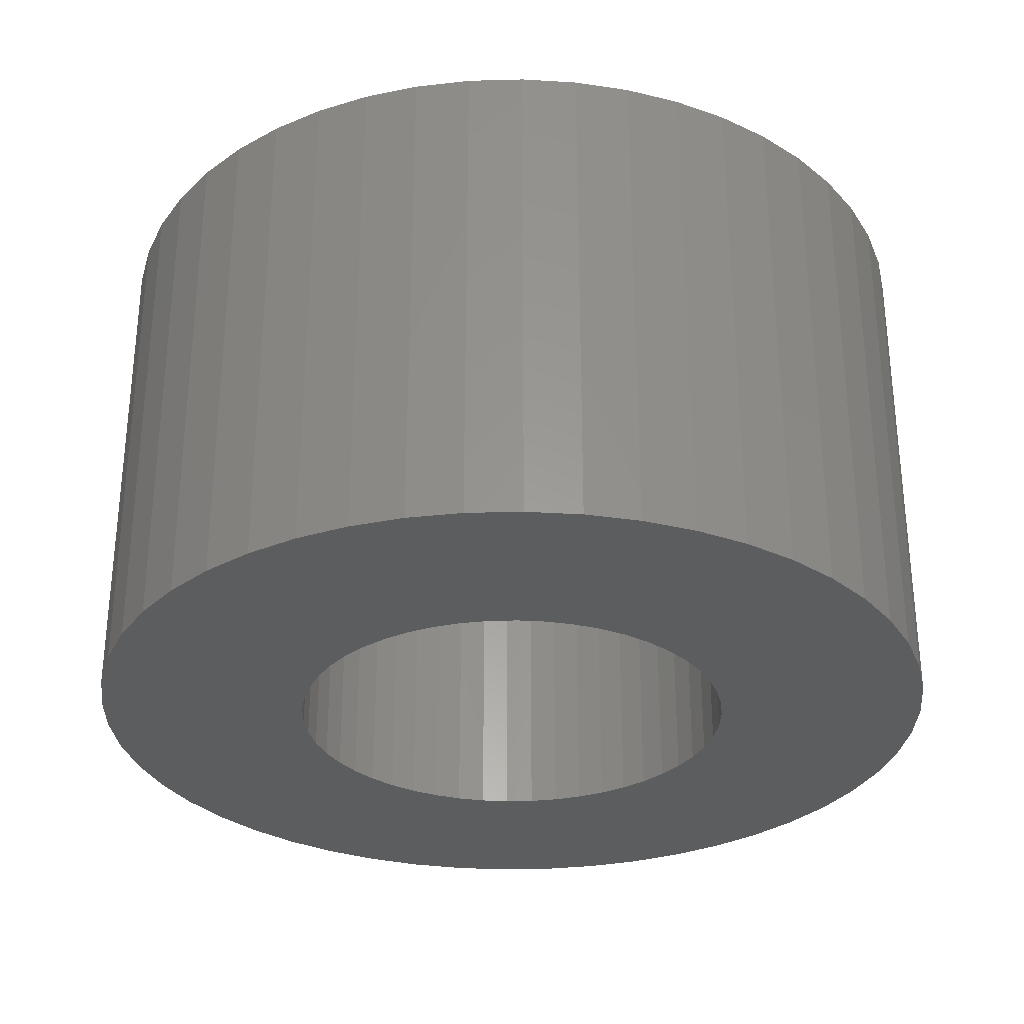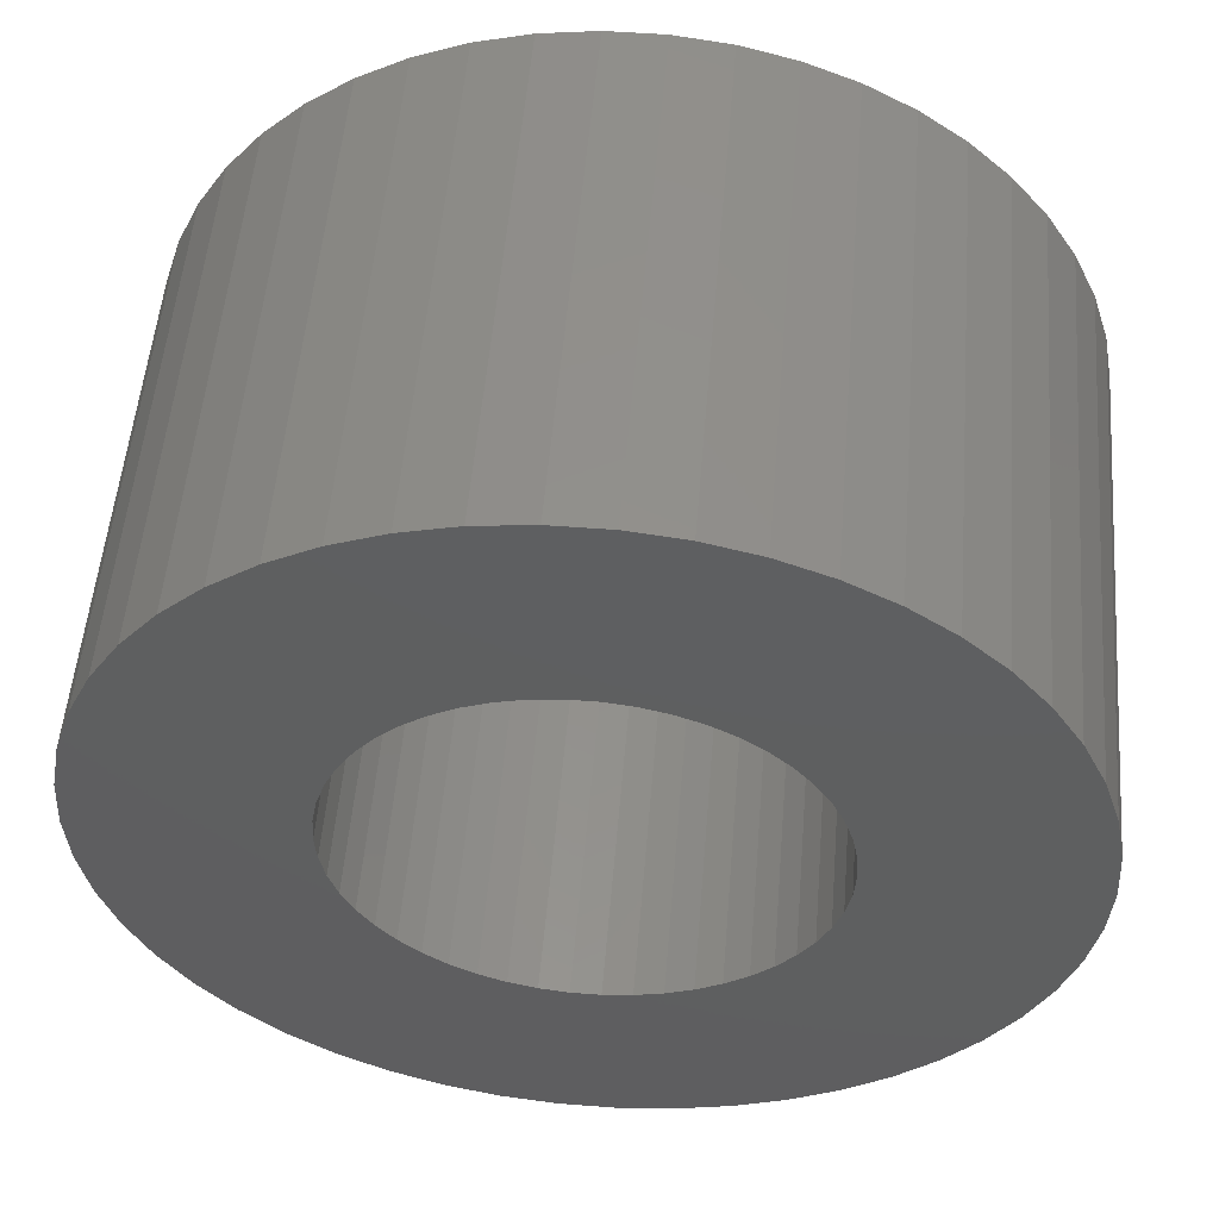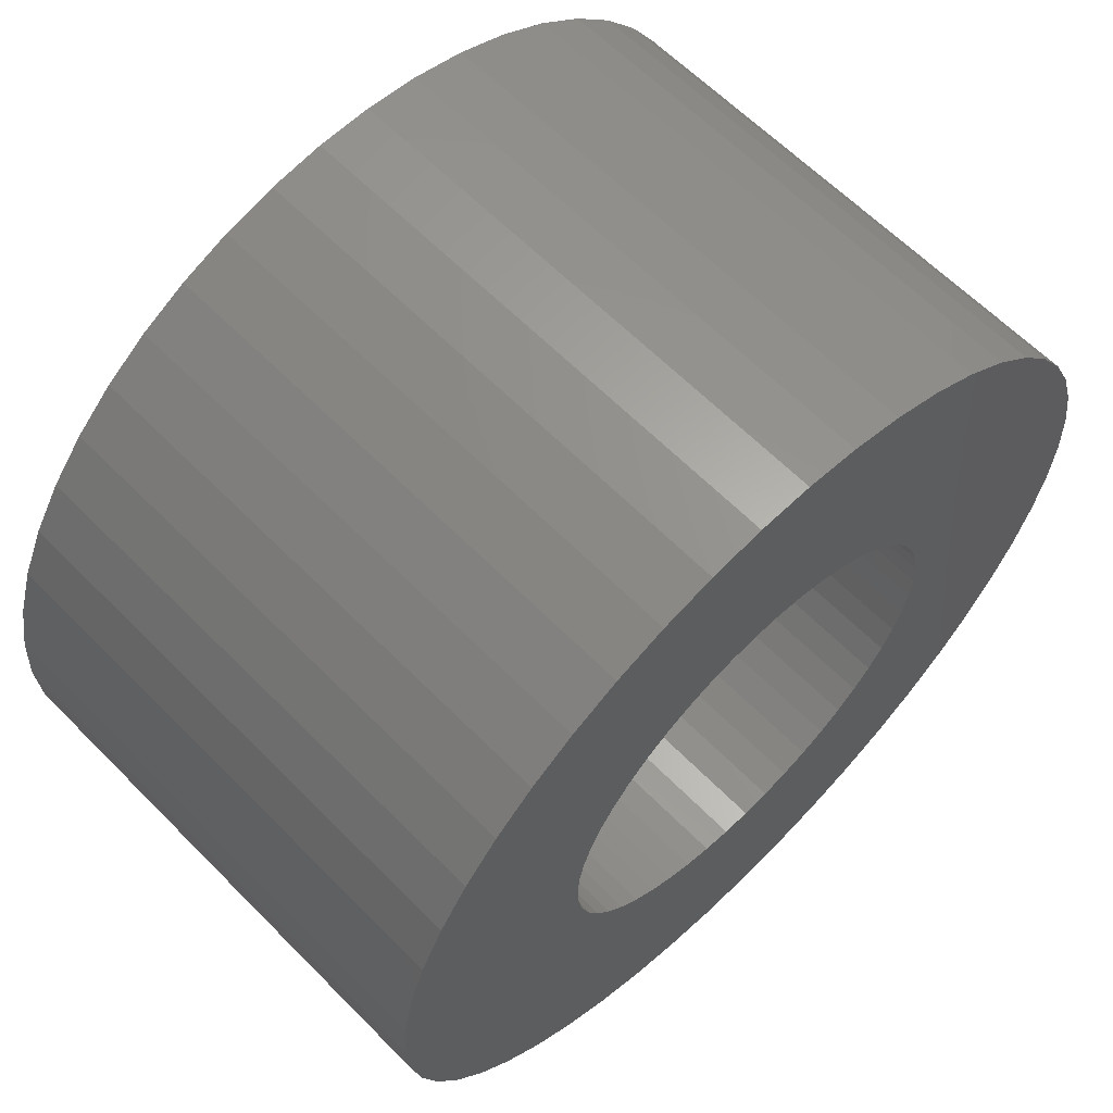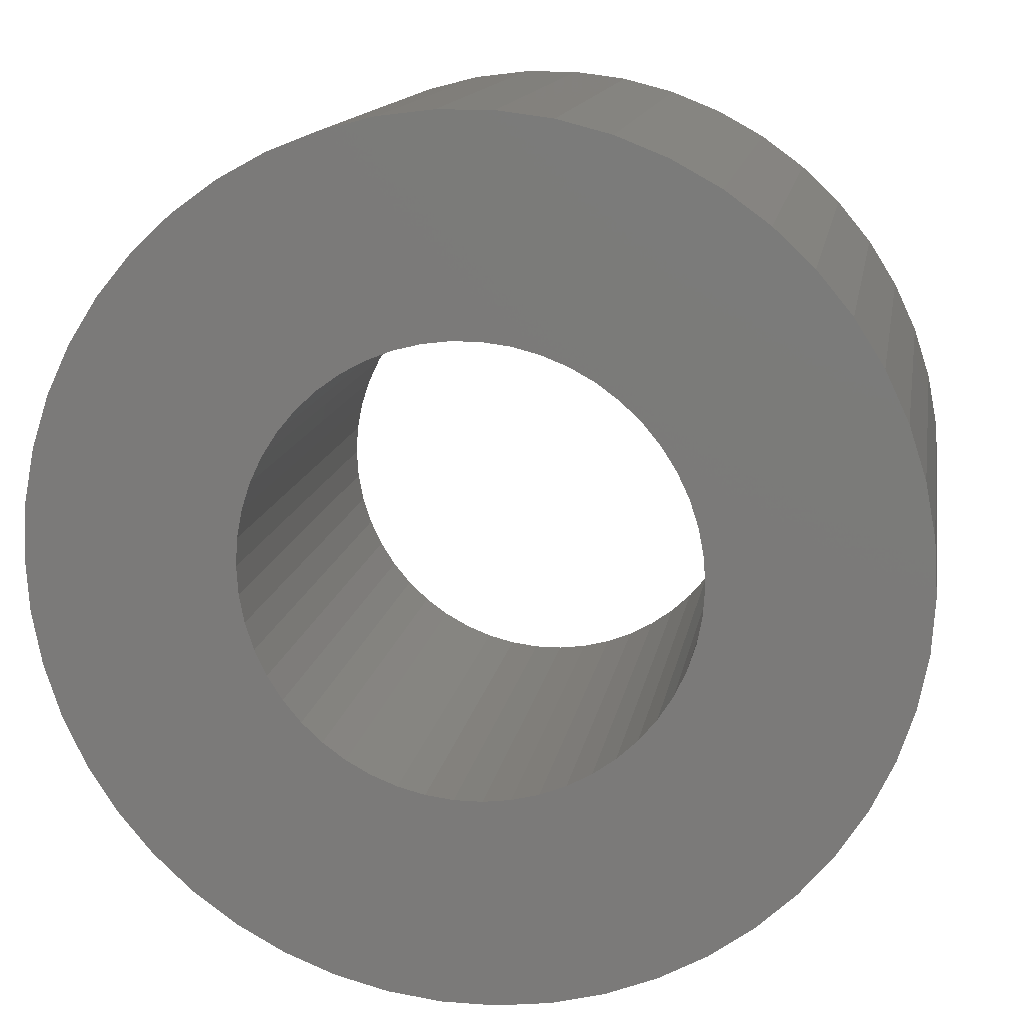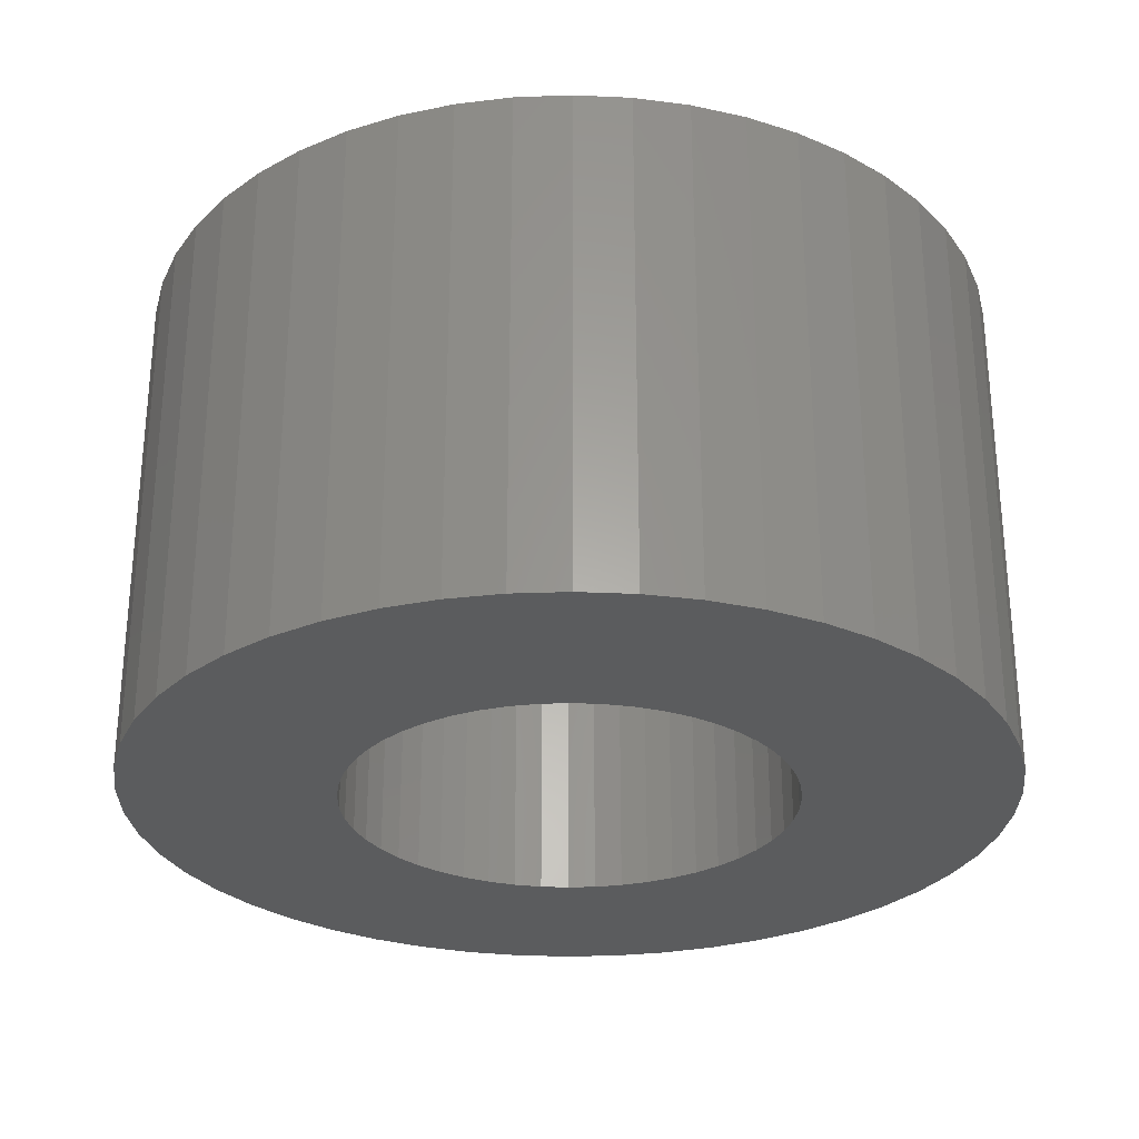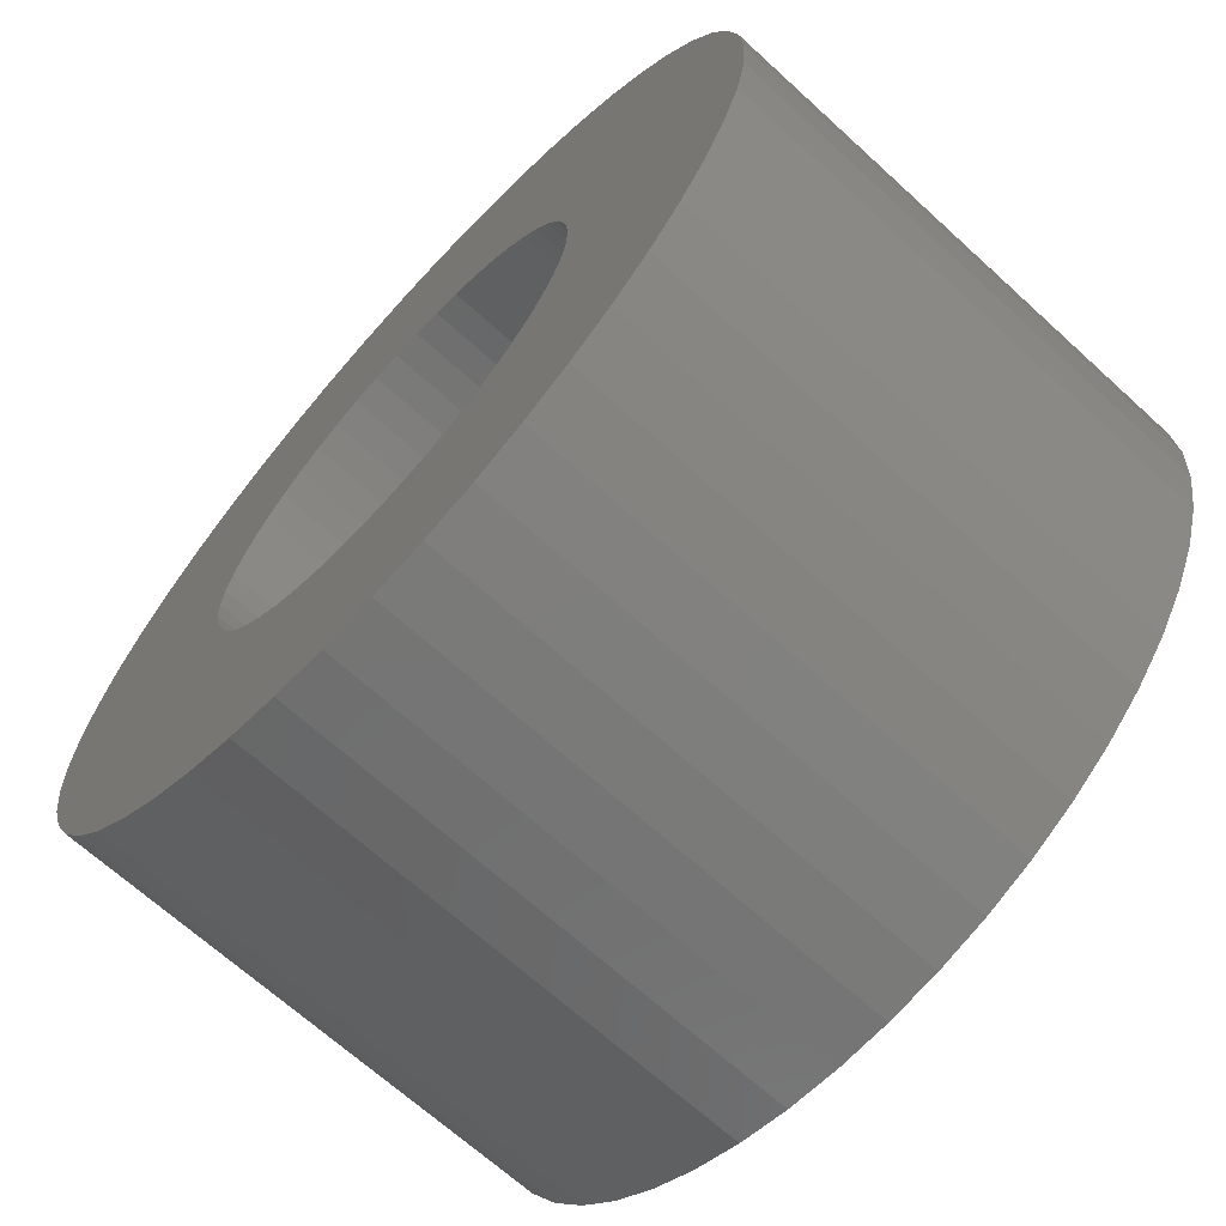
<metadata>
{"format":"stl","ext":"stl","renderer":"f3d","projection":"perspective","resolution":1024,"background":"white","views":[{"elev":-30.5,"azim":110.2,"up":"+Z"},{"elev":53.0,"azim":4.7,"up":"+Y"},{"elev":62.6,"azim":-44.4,"up":"+Y"},{"elev":13.9,"azim":-170.5,"up":"+Y"},{"elev":-28.4,"azim":53.6,"up":"+Z"},{"elev":-67.4,"azim":-132.5,"up":"+Y"}]}
</metadata>
<code>
# stl→obj: 200 verts, 400 faces
v 3.4 0 4
v 3.373 0.4261 0
v 3.373 0.4261 4
v 3.4 0 0
v -3.4 0 0
v -3.373 0.4261 4
v -3.373 0.4261 0
v -3.4 0 4
v 0.2135 3.393 0
v -0.2135 3.393 4
v 0.2135 3.393 4
v -0.2135 3.393 0
v -0.2135 -3.393 0
v 0.2135 -3.393 4
v -0.2135 -3.393 4
v 0.2135 -3.393 0
v 2.478 2.327 0
v 2.167 2.62 4
v 2.478 2.327 4
v 2.167 2.62 0
v -2.167 2.62 0
v -2.478 2.327 4
v -2.167 2.62 4
v -2.478 2.327 0
v -1.051 3.234 0
v -1.448 3.076 4
v -1.051 3.234 4
v -1.448 3.076 0
v 2.751 -1.998 4
v 2.979 -1.638 0
v 2.979 -1.638 4
v 2.751 -1.998 0
v 3.161 1.252 4
v 2.979 1.638 0
v 2.979 1.638 4
v 3.161 1.252 0
v 1.448 3.076 0
v 1.051 3.234 4
v 1.448 3.076 4
v 1.051 3.234 0
v 1.822 2.871 4
v 1.822 2.871 0
v -3.161 1.252 0
v -2.979 1.638 4
v -2.979 1.638 0
v -3.161 1.252 4
v 1.75 0 4
v 1.736 0.2193 4
v 3.293 0.8455 4
v 3.373 -0.4261 4
v 1.695 0.4352 4
v 1.736 -0.2193 4
v 1.627 0.6442 4
v 3.293 -0.8455 4
v 1.534 0.8431 4
v 2.751 1.998 4
v 1.695 -0.4352 4
v 1.416 1.029 4
v 3.161 -1.252 4
v 1.276 1.198 4
v 1.627 -0.6442 4
v 1.115 1.348 4
v 1.534 -0.8431 4
v 0.9377 1.478 4
v 0.7451 1.583 4
v 0.5408 1.664 4
v 0.6371 3.34 4
v 0.3279 1.719 4
v 0.1099 1.747 4
v -0.1099 1.747 4
v -0.3279 1.719 4
v -0.6371 3.34 4
v -0.5408 1.664 4
v -0.7451 1.583 4
v -0.9377 1.478 4
v -1.822 2.871 4
v -1.115 1.348 4
v -1.276 1.198 4
v -1.416 1.029 4
v -2.751 1.998 4
v -1.534 0.8431 4
v 1.416 -1.029 4
v 2.478 -2.327 4
v 1.276 -1.198 4
v 2.167 -2.62 4
v 1.115 -1.348 4
v 1.822 -2.871 4
v 0.9377 -1.478 4
v 1.448 -3.076 4
v 0.7451 -1.583 4
v 1.051 -3.234 4
v 0.5408 -1.664 4
v 0.6371 -3.34 4
v 0.3279 -1.719 4
v 0.1099 -1.747 4
v -0.1099 -1.747 4
v -0.3279 -1.719 4
v -0.6371 -3.34 4
v -0.5408 -1.664 4
v -1.051 -3.234 4
v -0.7451 -1.583 4
v -1.448 -3.076 4
v -0.9377 -1.478 4
v -1.822 -2.871 4
v -1.115 -1.348 4
v -2.167 -2.62 4
v -1.276 -1.198 4
v -2.478 -2.327 4
v -1.416 -1.029 4
v -2.751 -1.998 4
v -1.534 -0.8431 4
v -2.979 -1.638 4
v -1.627 -0.6442 4
v -3.161 -1.252 4
v -1.695 -0.4352 4
v -3.293 -0.8455 4
v -1.736 -0.2193 4
v -3.373 -0.4261 4
v -1.75 0 4
v -1.627 0.6442 4
v -1.695 0.4352 4
v -3.293 0.8455 4
v -1.736 0.2193 4
v -0.6371 3.34 0
v 3.373 -0.4261 0
v 3.293 -0.8455 0
v 1.051 -3.234 0
v 1.448 -3.076 0
v 1.822 -2.871 0
v 3.293 0.8455 0
v 2.751 1.998 0
v 0.6371 3.34 0
v -2.751 1.998 0
v -3.293 0.8455 0
v -1.822 2.871 0
v 2.478 -2.327 0
v -3.161 -1.252 0
v -3.293 -0.8455 0
v 3.161 -1.252 0
v 2.167 -2.62 0
v -2.478 -2.327 0
v -2.167 -2.62 0
v -2.751 -1.998 0
v -2.979 -1.638 0
v 1.75 0 0
v 1.736 -0.2193 0
v 1.695 -0.4352 0
v 1.736 0.2193 0
v 1.627 -0.6442 0
v 1.534 -0.8431 0
v 1.695 0.4352 0
v 1.416 -1.029 0
v 1.276 -1.198 0
v 1.627 0.6442 0
v 1.115 -1.348 0
v 1.534 0.8431 0
v 0.9377 -1.478 0
v 0.7451 -1.583 0
v 0.5408 -1.664 0
v 0.6371 -3.34 0
v 0.3279 -1.719 0
v 0.1099 -1.747 0
v -0.1099 -1.747 0
v -0.3279 -1.719 0
v -0.6371 -3.34 0
v -0.5408 -1.664 0
v -1.051 -3.234 0
v -0.7451 -1.583 0
v -1.448 -3.076 0
v -0.9377 -1.478 0
v -1.822 -2.871 0
v -1.115 -1.348 0
v -1.276 -1.198 0
v -1.416 -1.029 0
v -1.534 -0.8431 0
v 1.416 1.029 0
v 1.276 1.198 0
v 1.115 1.348 0
v 0.9377 1.478 0
v 0.7451 1.583 0
v 0.5408 1.664 0
v 0.3279 1.719 0
v 0.1099 1.747 0
v -0.1099 1.747 0
v -0.3279 1.719 0
v -0.5408 1.664 0
v -0.7451 1.583 0
v -0.9377 1.478 0
v -1.115 1.348 0
v -1.276 1.198 0
v -1.416 1.029 0
v -1.534 0.8431 0
v -1.627 0.6442 0
v -1.695 0.4352 0
v -1.736 0.2193 0
v -1.75 0 0
v -1.627 -0.6442 0
v -1.695 -0.4352 0
v -1.736 -0.2193 0
v -3.373 -0.4261 0
f 1 2 3
f 2 1 4
f 5 6 7
f 6 5 8
f 9 10 11
f 10 9 12
f 13 14 15
f 14 13 16
f 17 18 19
f 18 17 20
f 21 22 23
f 22 21 24
f 25 26 27
f 26 25 28
f 29 30 31
f 30 29 32
f 33 34 35
f 34 33 36
f 37 38 39
f 38 37 40
f 20 41 18
f 41 20 42
f 43 44 45
f 44 43 46
f 47 1 3
f 48 3 49
f 1 47 50
f 51 49 33
f 52 50 47
f 53 33 35
f 50 52 54
f 55 35 56
f 57 54 52
f 58 56 19
f 54 57 59
f 60 19 18
f 61 59 57
f 62 18 41
f 59 61 31
f 63 31 61
f 3 48 47
f 49 51 48
f 33 53 51
f 35 55 53
f 64 41 39
f 56 58 55
f 19 60 58
f 18 62 60
f 65 39 38
f 41 64 62
f 39 65 64
f 66 38 67
f 38 66 65
f 67 68 66
f 11 68 67
f 11 69 68
f 11 70 69
f 10 70 11
f 10 71 70
f 72 71 10
f 71 72 73
f 27 73 72
f 73 27 74
f 26 74 27
f 74 26 75
f 76 75 26
f 75 76 77
f 23 77 76
f 77 23 78
f 22 78 23
f 78 22 79
f 80 79 22
f 44 81 80
f 79 80 81
f 31 63 29
f 82 29 63
f 29 82 83
f 84 83 82
f 83 84 85
f 86 85 84
f 85 86 87
f 88 87 86
f 87 88 89
f 90 89 88
f 89 90 91
f 92 91 90
f 91 92 93
f 94 93 92
f 94 14 93
f 95 14 94
f 96 14 95
f 96 15 14
f 97 15 96
f 98 97 99
f 97 98 15
f 100 99 101
f 102 101 103
f 99 100 98
f 104 103 105
f 106 105 107
f 108 107 109
f 101 102 100
f 110 109 111
f 112 111 113
f 114 113 115
f 116 115 117
f 103 104 102
f 118 117 119
f 81 44 120
f 46 120 44
f 105 106 104
f 120 46 121
f 107 108 106
f 122 121 46
f 109 110 108
f 121 122 123
f 111 112 110
f 6 123 122
f 113 114 112
f 123 6 119
f 115 116 114
f 8 119 6
f 117 118 116
f 119 8 118
f 124 27 72
f 27 124 25
f 54 125 50
f 125 54 126
f 127 89 91
f 89 127 128
f 128 87 89
f 87 128 129
f 49 36 33
f 36 49 130
f 3 130 49
f 130 3 2
f 56 17 19
f 17 56 131
f 35 131 56
f 131 35 34
f 40 67 38
f 67 40 132
f 132 11 67
f 11 132 9
f 42 39 41
f 39 42 37
f 45 80 133
f 80 45 44
f 133 22 24
f 22 133 80
f 134 46 43
f 46 134 122
f 7 122 134
f 122 7 6
f 28 76 26
f 76 28 135
f 135 23 76
f 23 135 21
f 12 72 10
f 72 12 124
f 50 4 1
f 4 50 125
f 83 32 29
f 32 83 136
f 137 116 138
f 116 137 114
f 31 139 59
f 139 31 30
f 59 126 54
f 126 59 139
f 129 85 87
f 85 129 140
f 140 83 85
f 83 140 136
f 141 106 108
f 106 141 142
f 143 112 144
f 112 143 110
f 145 4 125
f 146 125 126
f 4 145 2
f 147 126 139
f 148 2 145
f 149 139 30
f 2 148 130
f 150 30 32
f 151 130 148
f 152 32 136
f 130 151 36
f 153 136 140
f 154 36 151
f 155 140 129
f 36 154 34
f 156 34 154
f 125 146 145
f 126 147 146
f 139 149 147
f 30 150 149
f 157 129 128
f 32 152 150
f 136 153 152
f 140 155 153
f 158 128 127
f 129 157 155
f 128 158 157
f 159 127 160
f 127 159 158
f 160 161 159
f 16 161 160
f 16 162 161
f 16 163 162
f 13 163 16
f 13 164 163
f 165 164 13
f 164 165 166
f 167 166 165
f 166 167 168
f 169 168 167
f 168 169 170
f 171 170 169
f 170 171 172
f 142 172 171
f 172 142 173
f 141 173 142
f 173 141 174
f 143 174 141
f 144 175 143
f 174 143 175
f 34 156 131
f 176 131 156
f 131 176 17
f 177 17 176
f 17 177 20
f 178 20 177
f 20 178 42
f 179 42 178
f 42 179 37
f 180 37 179
f 37 180 40
f 181 40 180
f 40 181 132
f 182 132 181
f 182 9 132
f 183 9 182
f 184 9 183
f 184 12 9
f 185 12 184
f 124 185 186
f 185 124 12
f 25 186 187
f 28 187 188
f 186 25 124
f 135 188 189
f 21 189 190
f 24 190 191
f 187 28 25
f 133 191 192
f 45 192 193
f 43 193 194
f 134 194 195
f 188 135 28
f 7 195 196
f 175 144 197
f 137 197 144
f 189 21 135
f 197 137 198
f 190 24 21
f 138 198 137
f 191 133 24
f 198 138 199
f 192 45 133
f 200 199 138
f 193 43 45
f 199 200 196
f 194 134 43
f 5 196 200
f 195 7 134
f 196 5 7
f 165 15 98
f 15 165 13
f 169 100 102
f 100 169 167
f 142 104 106
f 104 142 171
f 167 98 100
f 98 167 165
f 141 110 143
f 110 141 108
f 144 114 137
f 114 144 112
f 138 118 200
f 118 138 116
f 200 8 5
f 8 200 118
f 160 91 93
f 91 160 127
f 16 93 14
f 93 16 160
f 171 102 104
f 102 171 169
f 154 55 156
f 55 154 53
f 156 58 176
f 58 156 55
f 181 65 66
f 65 181 180
f 187 73 74
f 73 187 186
f 120 192 81
f 192 120 193
f 146 47 145
f 47 146 52
f 178 60 62
f 60 178 177
f 184 69 70
f 69 184 183
f 179 62 64
f 62 179 178
f 119 195 123
f 195 119 196
f 79 190 78
f 190 79 191
f 188 74 75
f 74 188 187
f 186 71 73
f 71 186 185
f 150 61 149
f 61 150 63
f 172 107 105
f 107 172 173
f 157 90 88
f 90 157 158
f 148 51 151
f 51 148 48
f 151 53 154
f 53 151 51
f 176 60 177
f 60 176 58
f 182 66 68
f 66 182 181
f 183 68 69
f 68 183 182
f 180 64 65
f 64 180 179
f 121 193 120
f 193 121 194
f 123 194 121
f 194 123 195
f 81 191 79
f 191 81 192
f 185 70 71
f 70 185 184
f 189 75 77
f 75 189 188
f 190 77 78
f 77 190 189
f 145 48 148
f 48 145 47
f 149 57 147
f 57 149 61
f 153 82 152
f 82 153 84
f 117 196 119
f 196 117 199
f 107 174 109
f 174 107 173
f 161 95 94
f 95 161 162
f 155 88 86
f 88 155 157
f 147 52 146
f 52 147 57
f 152 63 150
f 63 152 82
f 170 105 103
f 105 170 172
f 162 96 95
f 96 162 163
f 113 198 115
f 198 113 197
f 115 199 117
f 199 115 198
f 158 92 90
f 92 158 159
f 159 94 92
f 94 159 161
f 153 86 84
f 86 153 155
f 164 99 97
f 99 164 166
f 109 175 111
f 175 109 174
f 111 197 113
f 197 111 175
f 166 101 99
f 101 166 168
f 163 97 96
f 97 163 164
f 168 103 101
f 103 168 170

</code>
